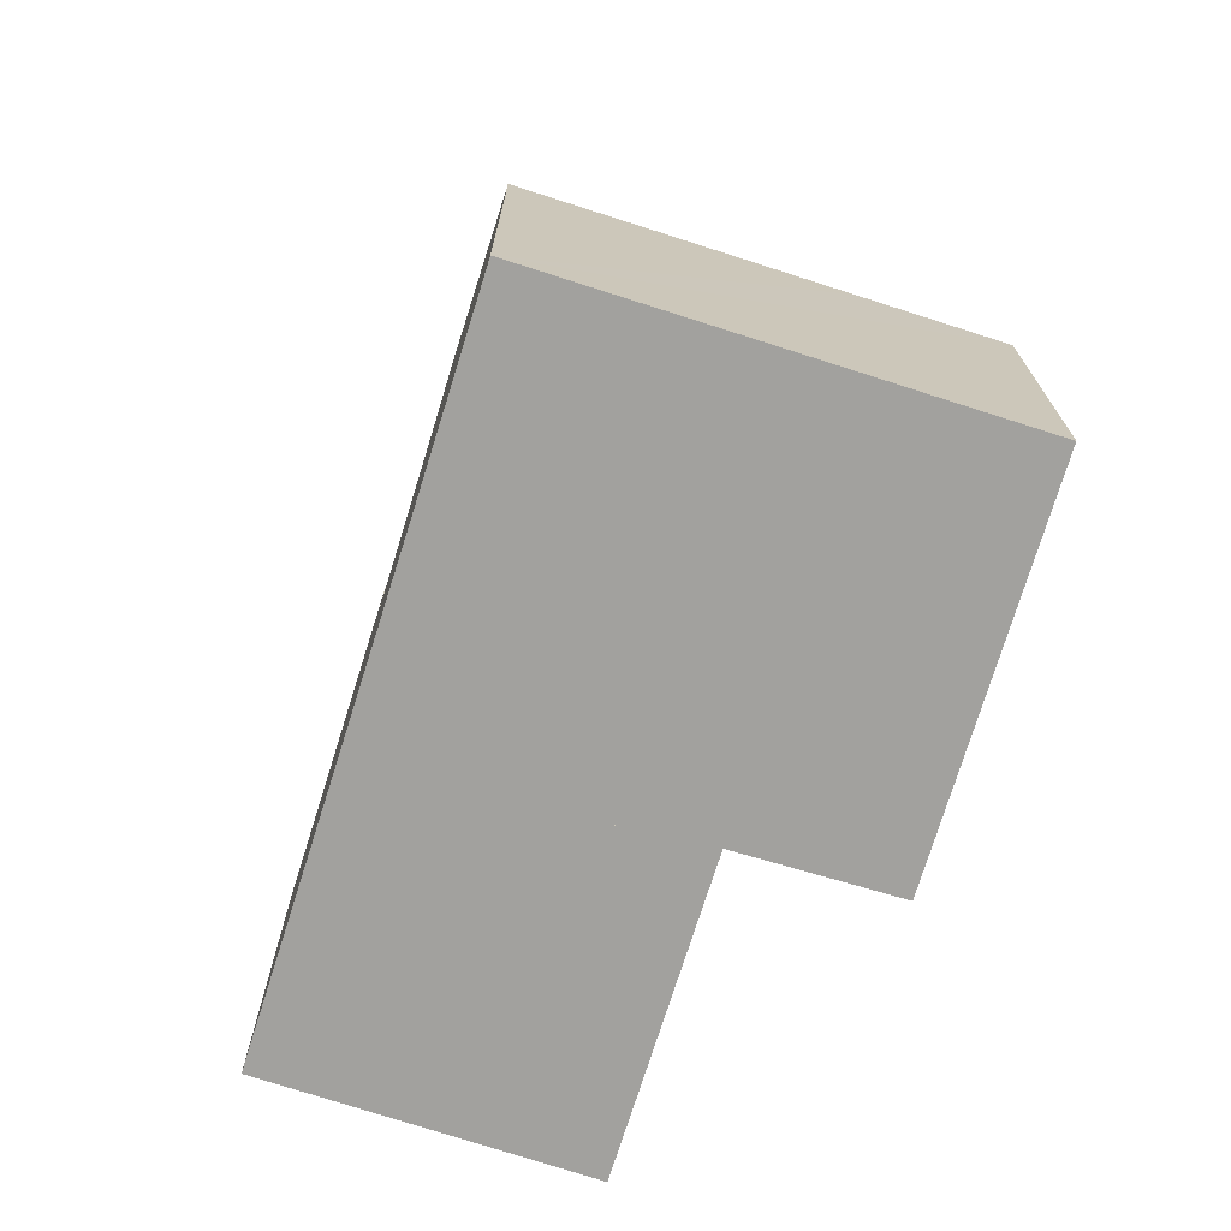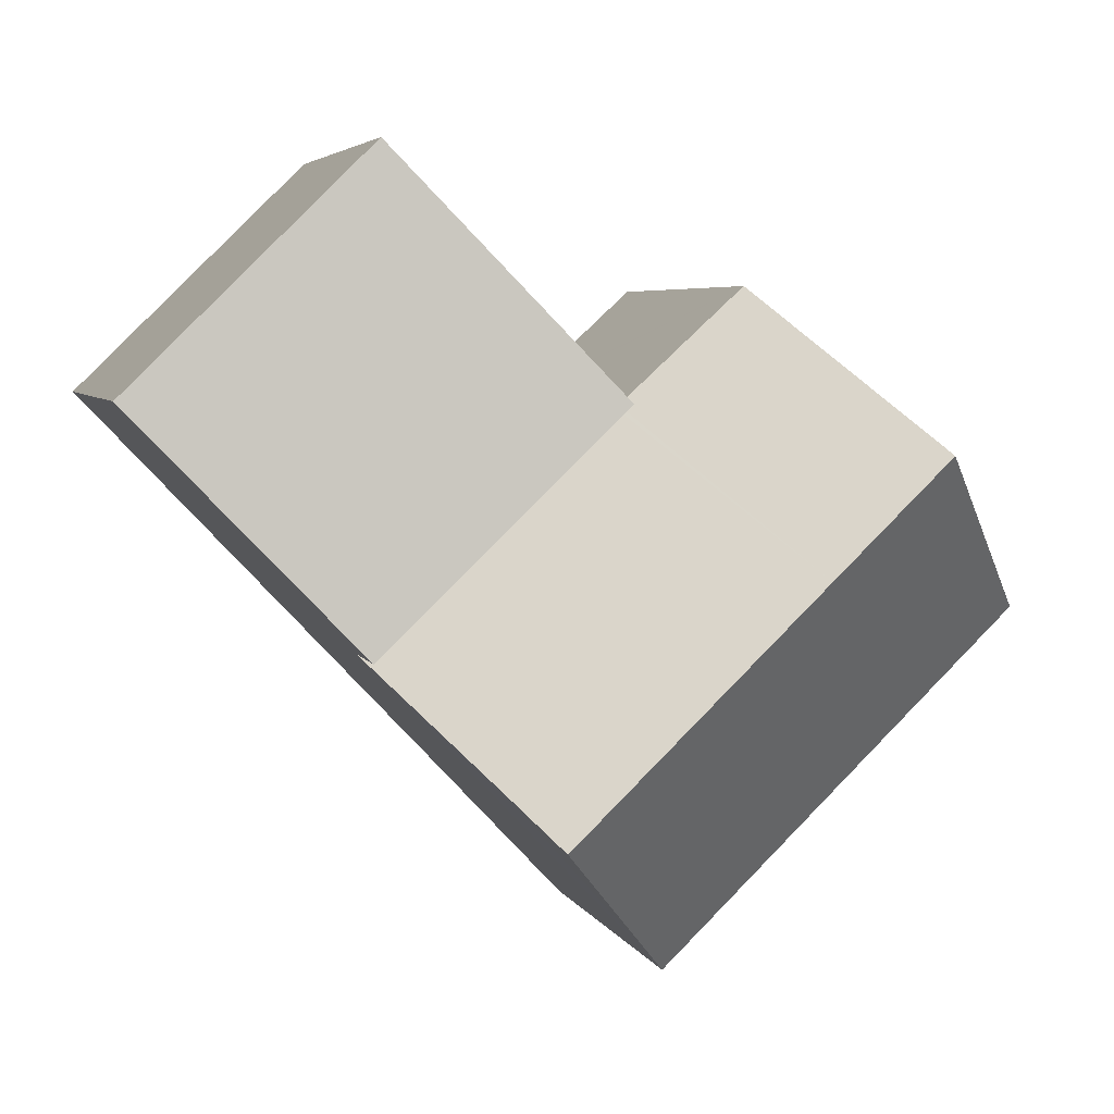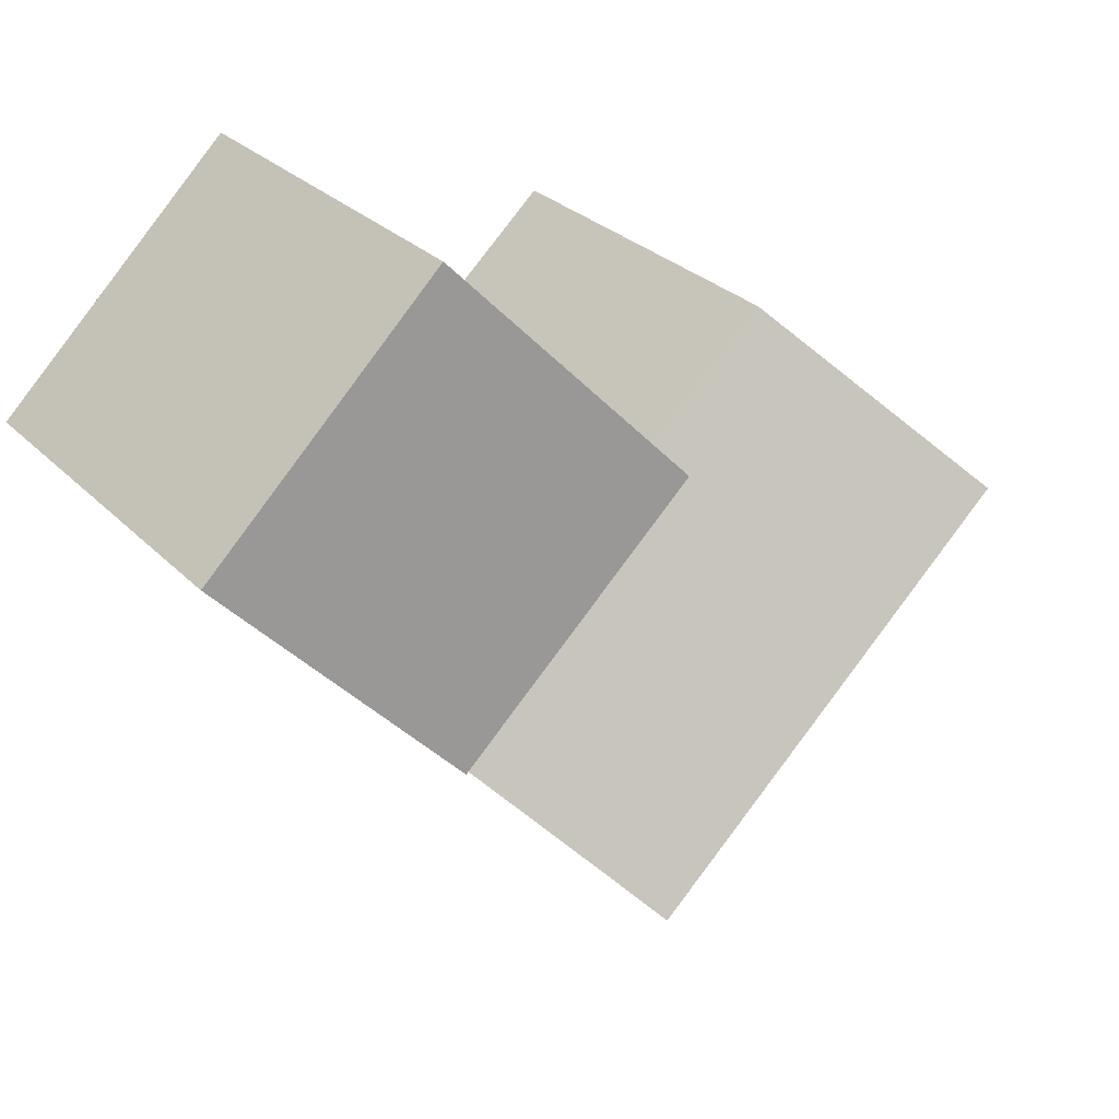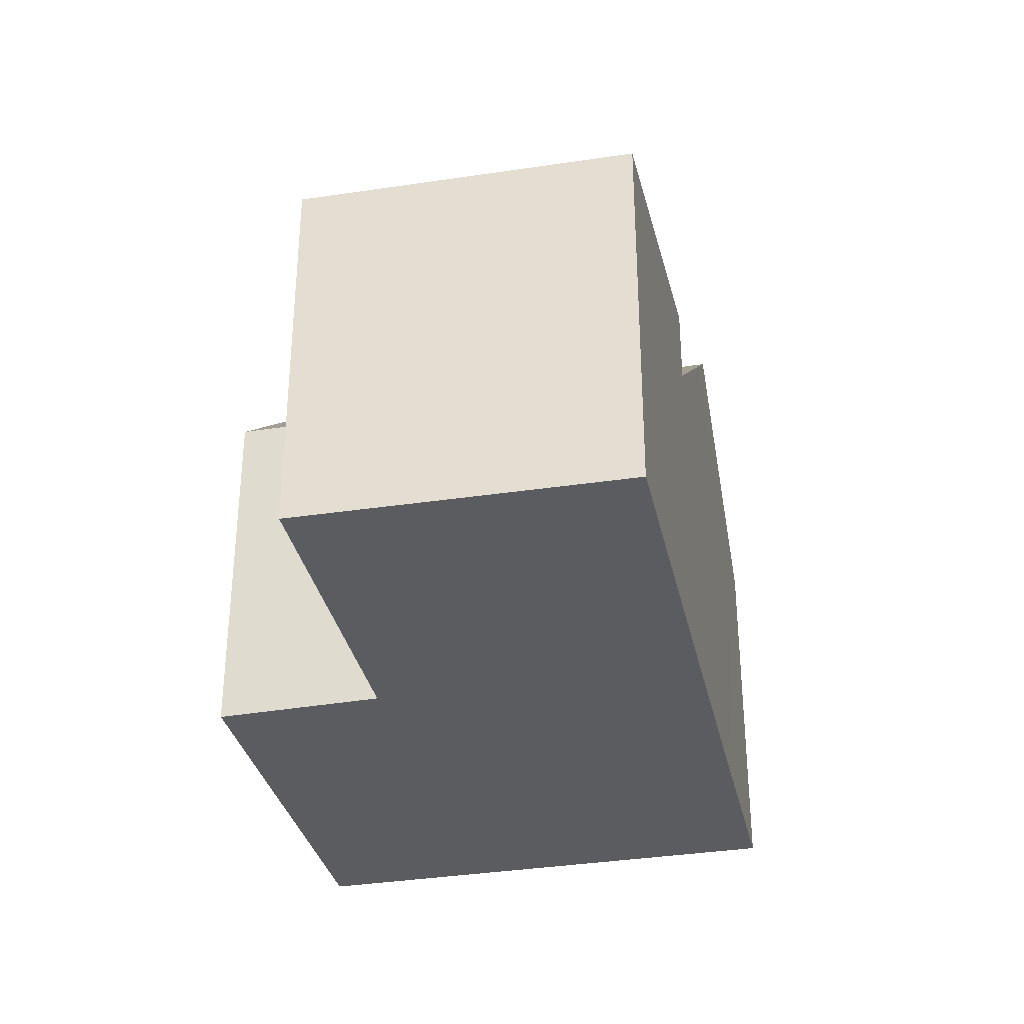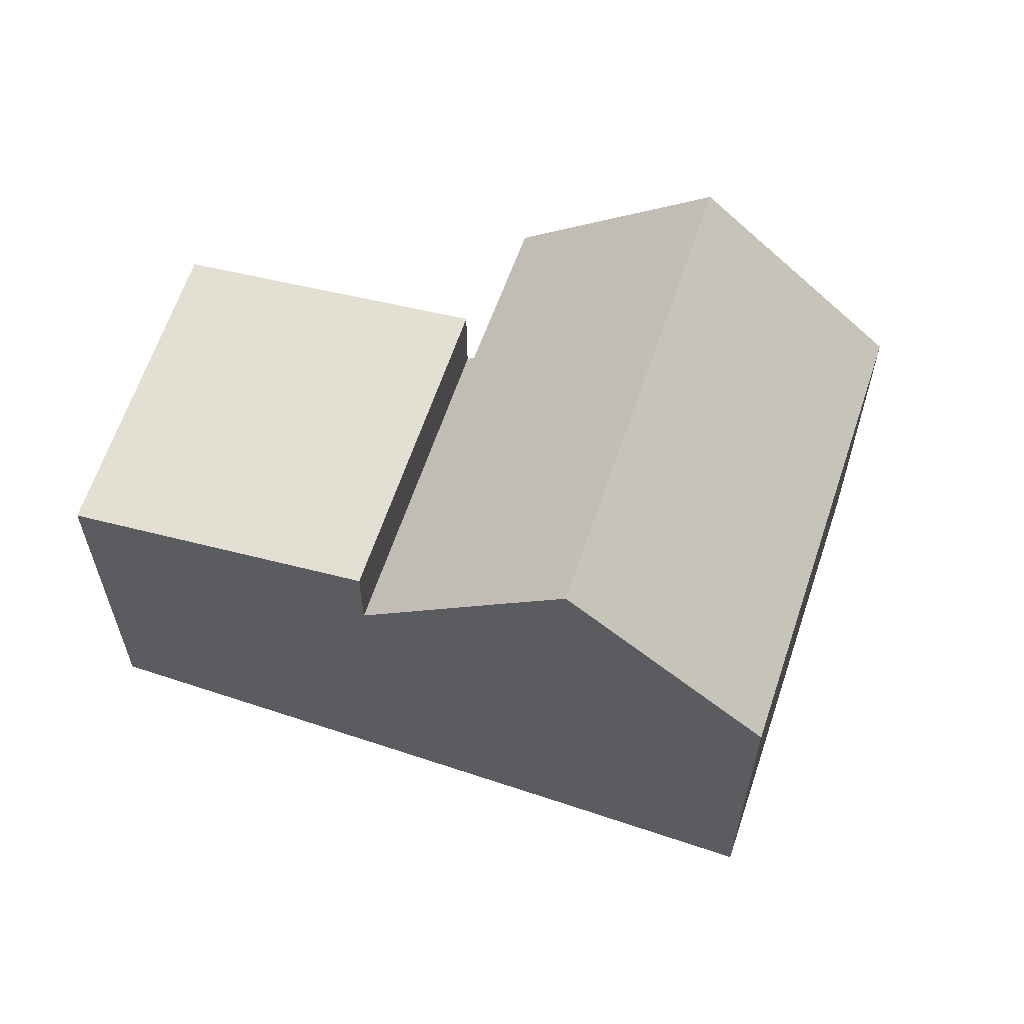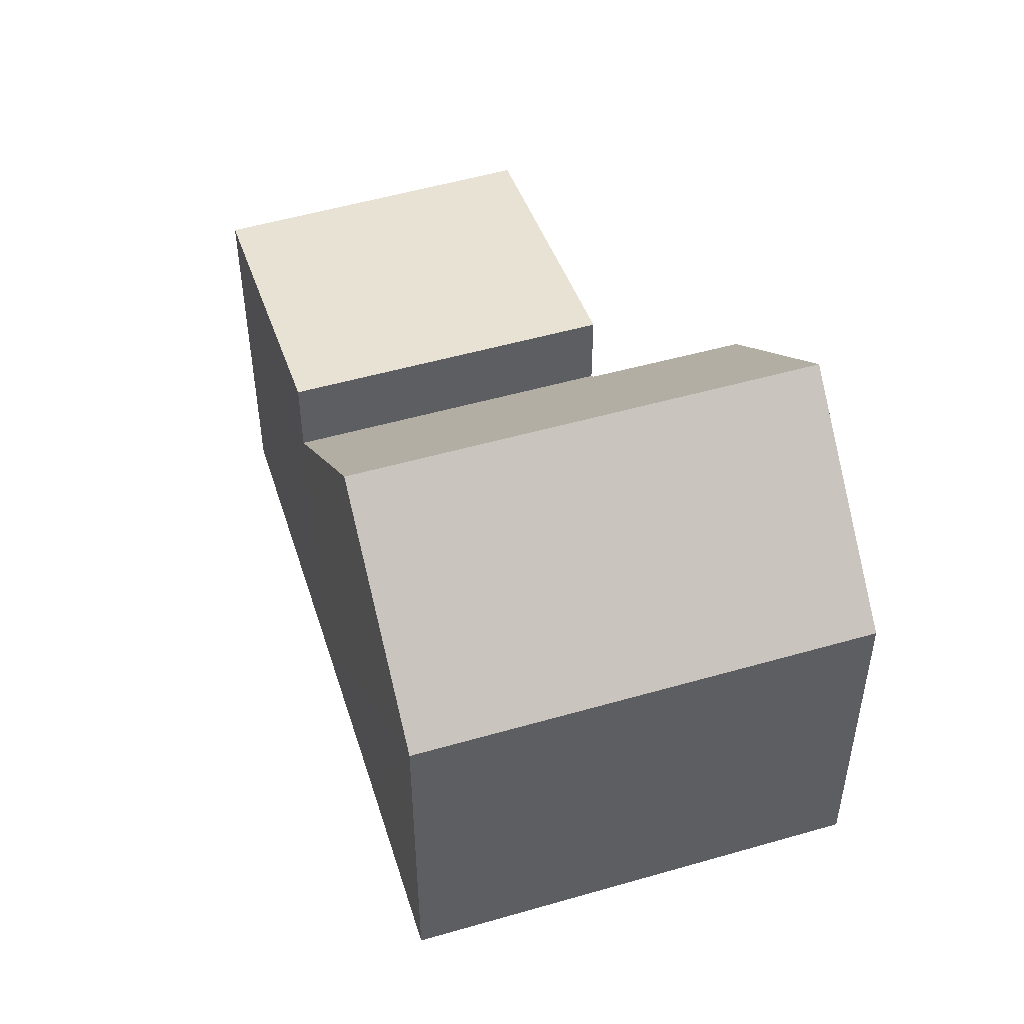
<metadata>
{"format":"obj","ext":"obj","renderer":"f3d","projection":"perspective","resolution":1024,"background":"white","views":[{"elev":-72.1,"azim":-154.3,"up":"+Y"},{"elev":5.0,"azim":164.3,"up":"+Z"},{"elev":28.4,"azim":145.6,"up":"+Z"},{"elev":-34.7,"azim":55.5,"up":"+Y"},{"elev":62.0,"azim":152.0,"up":"+Y"},{"elev":50.2,"azim":-154.1,"up":"+Y"}]}
</metadata>
<code>
v  7.881 8.458 3.902
v  12.89 8.361 -0.073
v  12.5 8.451 -0.483
v  16.72 7.468 3.987
v  12.89 7.463 7.715
v  12.12 7.462 8.468
v  12.12 -5.185e-16 8.468
v  16.72 -2.441e-16 3.987
v  12.89 -4.724e-16 7.715
v  12.5 2.958e-17 -0.483
v  12.89 4.47e-18 -0.073
v  7.881 -2.389e-16 3.902
v  10.41 9.49 -2.703
v  7.881 6.895 3.902
v  12.5 6.895 -0.483
v  9.639 10.45 -3.524
v  7.781 7.02 3.794
v  4.961 10.45 0.913
v  7.722 7.021 3.847
v  5.386 7.077 5.973
v  2.731 10.45 3.029
v  2.167 6.98 -2.056
v  6.853 6.98 -6.501
v  0 6.98 4.274e-16
v  7.781 -2.323e-16 3.794
v  7.722 -2.356e-16 3.847
v  5.386 -3.657e-16 5.973
v  0 0 0
v  2.731 -1.855e-16 3.029
v  9.639 2.158e-16 -3.524
v  6.853 3.981e-16 -6.501
v  10.41 1.655e-16 -2.703
v  2.167 1.259e-16 -2.056
g defaultobject
f 1 2 3
f 2 1 4
f 4 1 5
f 5 1 6
f 7 5 6
f 5 7 4
f 4 7 8
f 8 7 9
f 8 2 4
f 2 8 3
f 3 8 10
f 10 8 11
f 3 12 1
f 12 3 10
f 12 6 1
f 6 12 7
f 9 11 8
f 11 9 7
f 11 7 12
f 11 12 10
f 13 14 15
f 14 13 16
f 14 16 17
f 17 16 18
f 17 18 19
f 19 18 20
f 20 18 21
f 22 16 23
f 16 22 18
f 18 22 24
f 18 24 21
f 19 25 17
f 25 19 20
f 25 20 26
f 26 20 27
f 12 15 14
f 15 12 10
f 25 14 17
f 14 25 12
f 24 20 21
f 20 24 28
f 20 28 27
f 27 28 29
f 13 23 16
f 23 13 15
f 23 15 10
f 23 10 30
f 23 30 31
f 30 10 32
f 31 22 23
f 22 31 24
f 24 31 33
f 24 33 28
f 12 32 10
f 32 12 25
f 32 25 26
f 32 26 27
f 32 27 30
f 30 27 29
f 30 29 31
f 31 29 28
f 31 28 33

</code>
